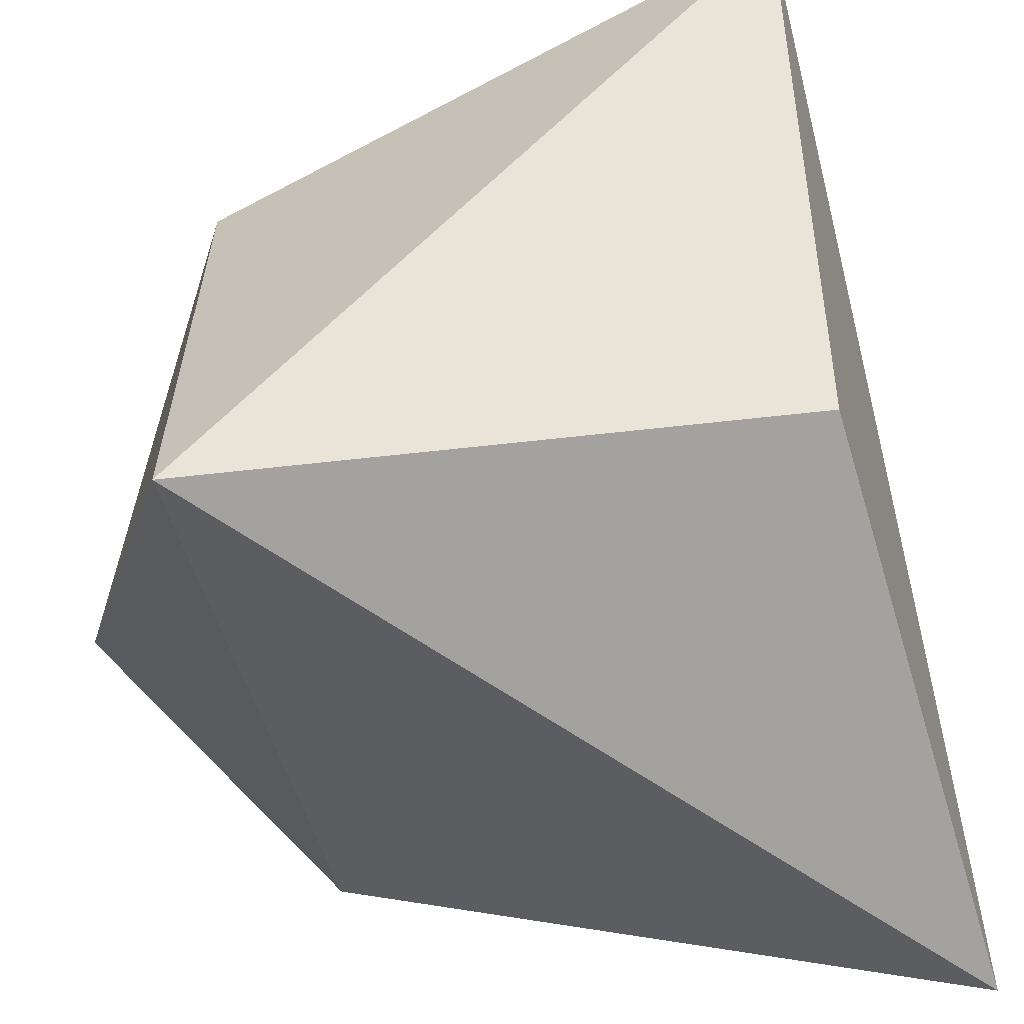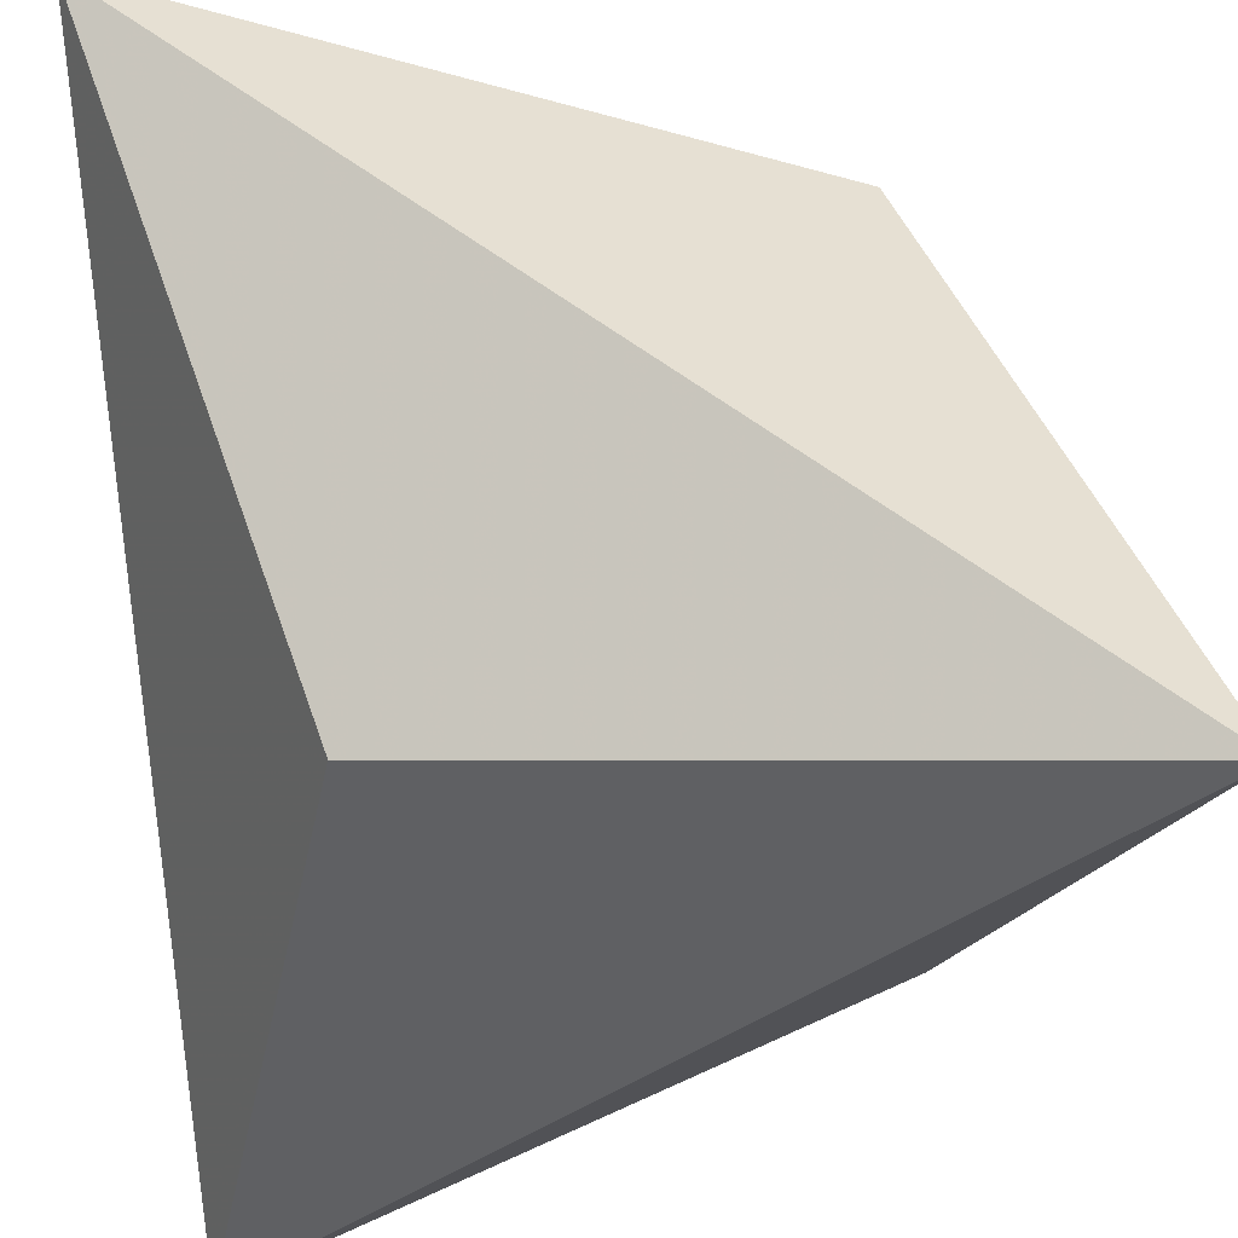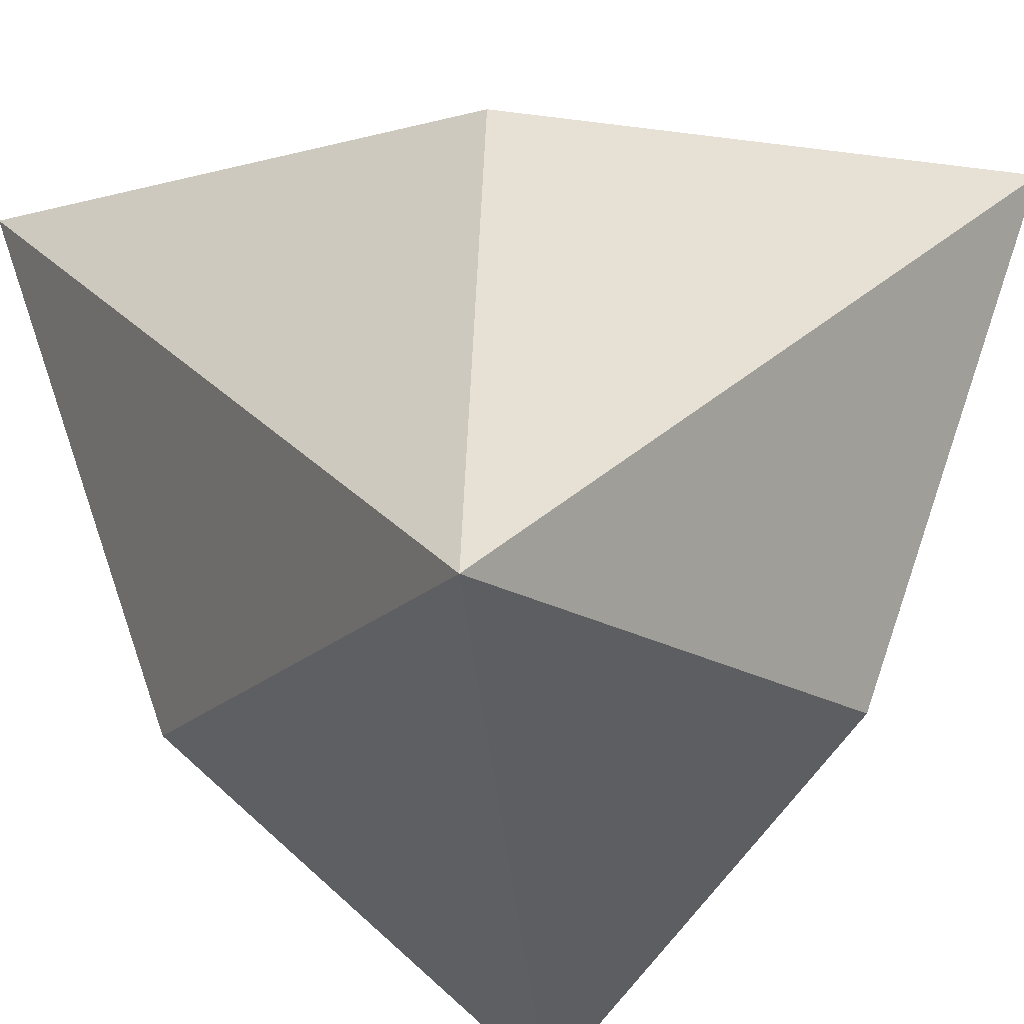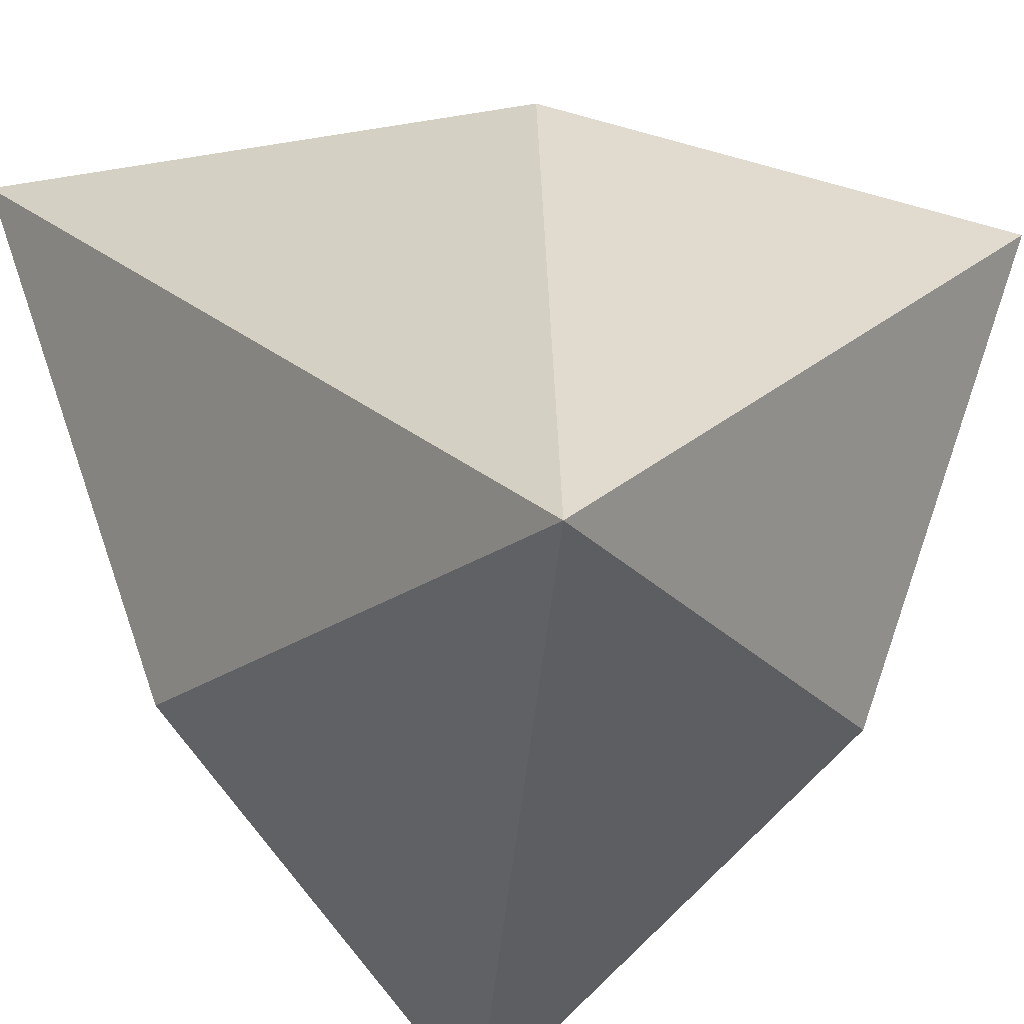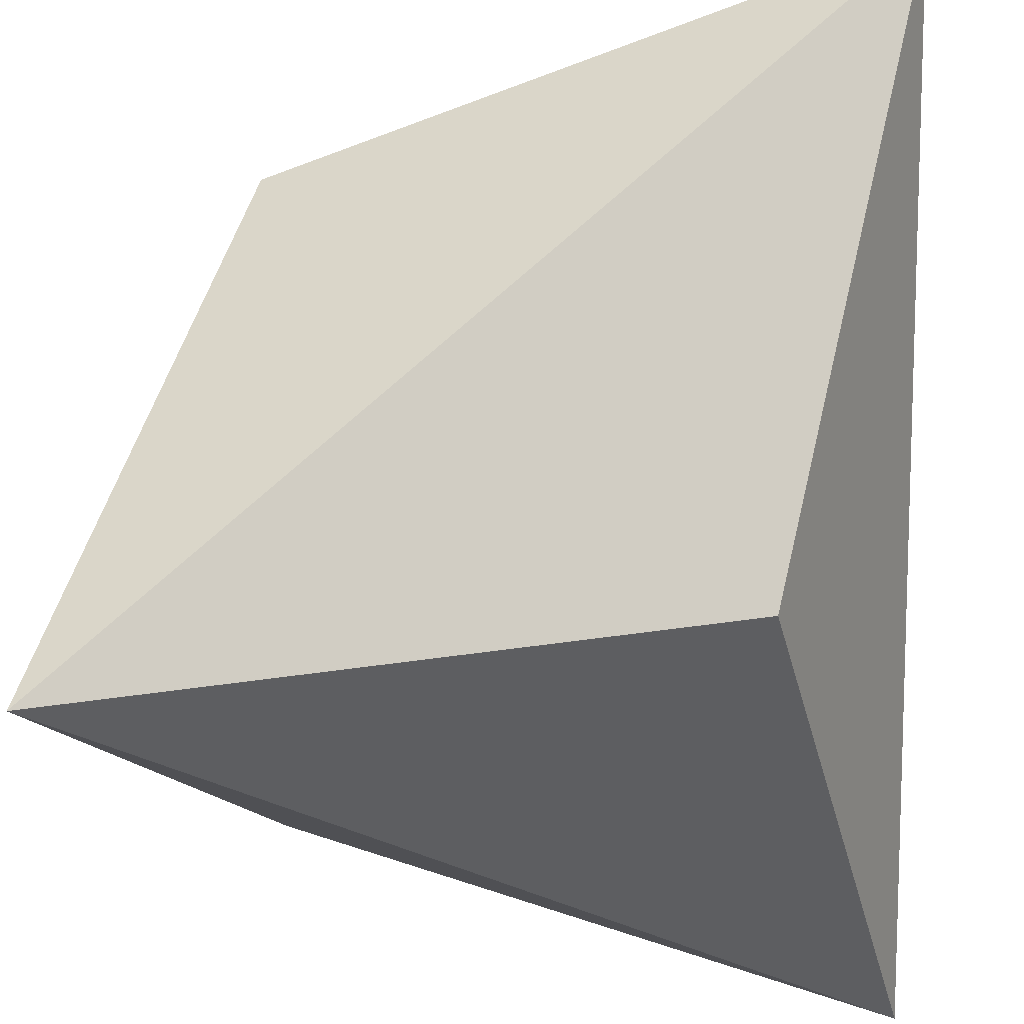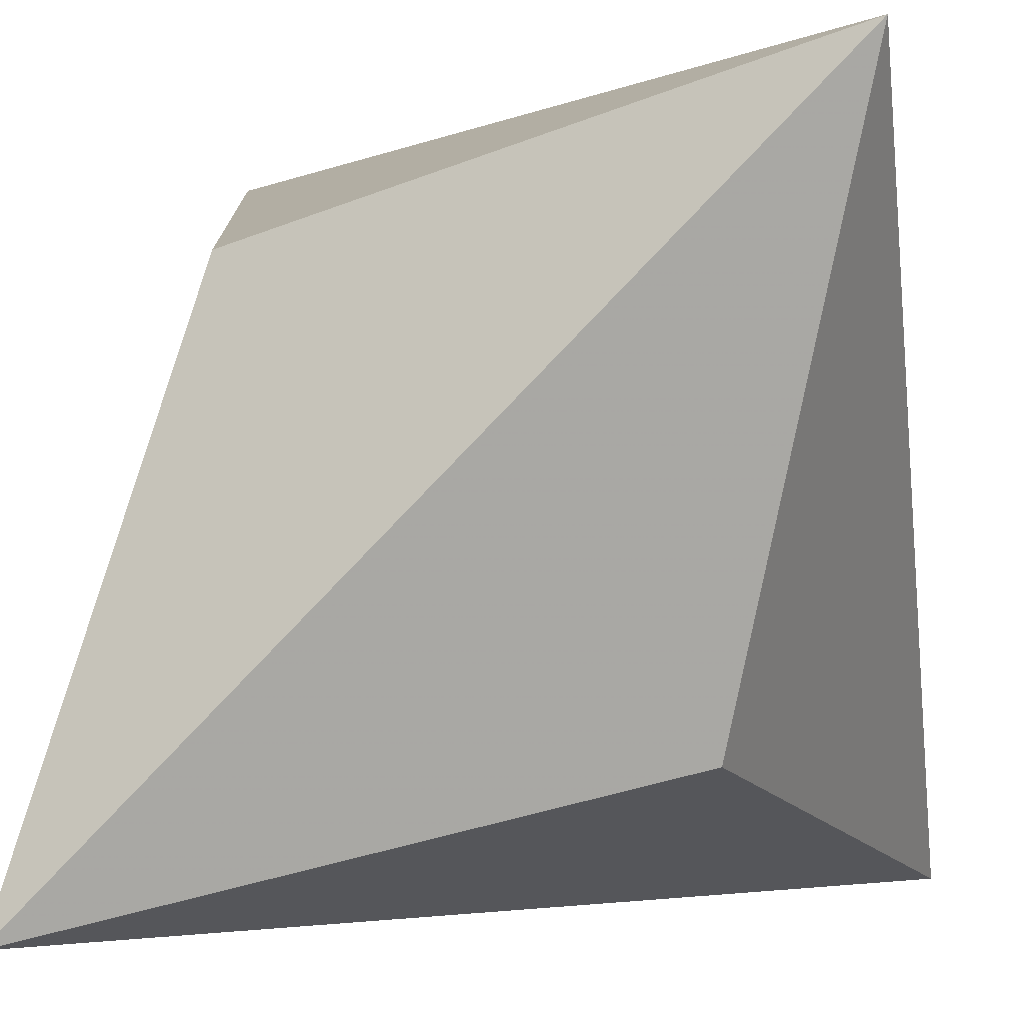
<metadata>
{"format":"obj","ext":"obj","renderer":"f3d","projection":"perspective","resolution":1024,"background":"white","views":[{"elev":36.8,"azim":74.3,"up":"+Y"},{"elev":58.8,"azim":-6.4,"up":"+Y"},{"elev":-31.5,"azim":139.0,"up":"+Y"},{"elev":-34.8,"azim":131.1,"up":"+Y"},{"elev":-28.9,"azim":1.1,"up":"+Y"},{"elev":-2.1,"azim":11.2,"up":"+Y"}]}
</metadata>
<code>
v 1.061 -1.061 -1.061
v -1.061 -1.061 1.061
v -1.061 1.061 -1.061
v 0.6364 -0.6364 0.6364
v 0.6364 0.6364 -0.6364
v -0.6364 0.6364 0.6364
v -0.6364 -0.6364 -0.6364
v 1.061 1.061 1.061
f 4 8 2
f 4 2 1
f 4 1 8
f 5 8 1
f 5 1 3
f 5 3 8
f 6 8 3
f 6 3 2
f 6 2 8
f 7 1 2
f 7 2 3
f 7 3 1

</code>
